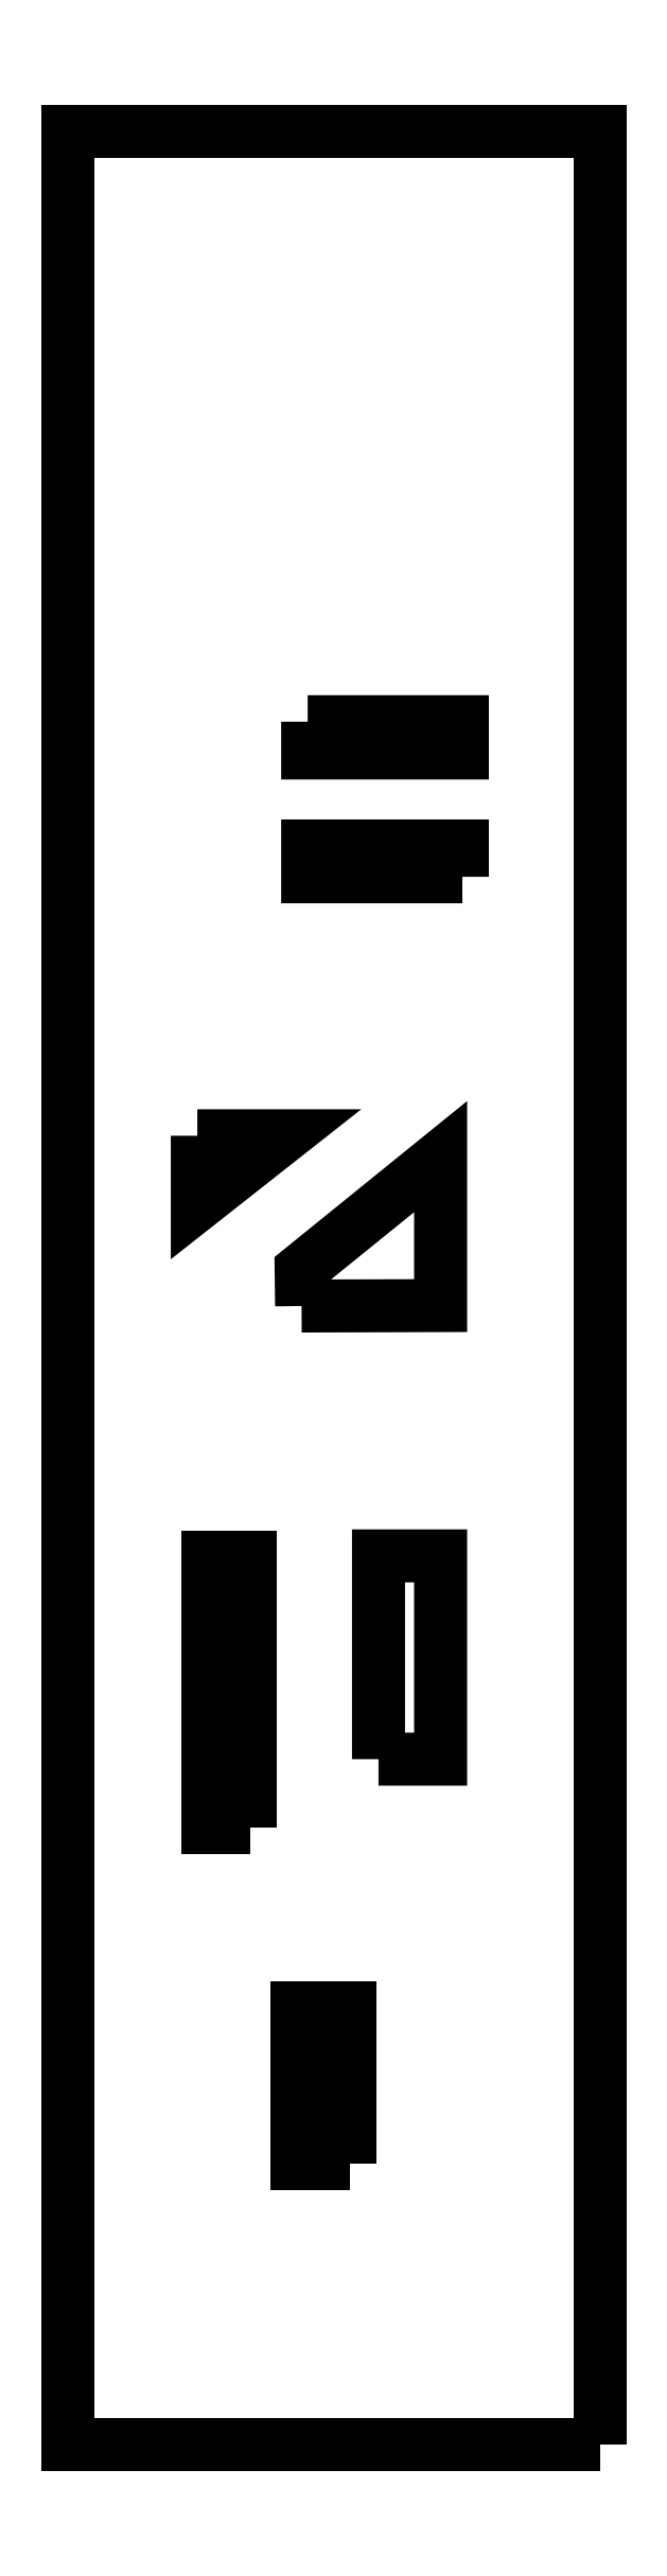
<metadata>
{"format":"dxf","ext":"dxf","renderer":"ezdxf+matplotlib","layout":"modelspace","background":"white","min_lineweight":24,"dpi":150}
</metadata>
<code>
0
SECTION
2
ENTITIES
0
LWPOLYLINE
8
0
90
4
70
1
43
0
10
-0.25
20
-101.5
10
-24.75
20
-101.5
10
-24.75
20
5
10
-0.25
20
5
0
LWPOLYLINE
8
0
90
4
70
1
43
0
10
-11.77
20
-88.55
10
-11.77
20
-81.41
10
-14.21
20
-81.41
10
-14.21
20
-88.55
0
LWPOLYLINE
8
0
90
4
70
1
43
0
10
-16.33
20
-73.1
10
-16.33
20
-60.65
10
-18.29
20
-60.65
10
-18.29
20
-73.1
0
LWPOLYLINE
8
0
90
4
70
1
43
0
10
-13.99
20
-49.08
10
-7.593
20
-49.06
10
-7.593
20
-42.2
10
-14.01
20
-47.4
0
LWPOLYLINE
8
0
90
4
70
1
43
0
10
-6.593
20
-29.32
10
-6.593
20
-27.9
10
-13.71
20
-27.9
10
-13.71
20
-29.32
0
LWPOLYLINE
8
0
90
4
70
1
43
0
10
-13.71
20
-22.18
10
-13.71
20
-23.62
10
-6.593
20
-23.62
10
-6.593
20
-22.18
0
LWPOLYLINE
8
0
90
3
70
1
43
0
10
-18.79
20
-41.24
10
-18.79
20
-44.41
10
-14.77
20
-41.24
0
LWPOLYLINE
8
0
90
4
70
1
43
0
10
-10.45
20
-69.94
10
-7.593
20
-69.94
10
-7.593
20
-60.59
10
-10.45
20
-60.59
0
ENDSEC
0
EOF

</code>
